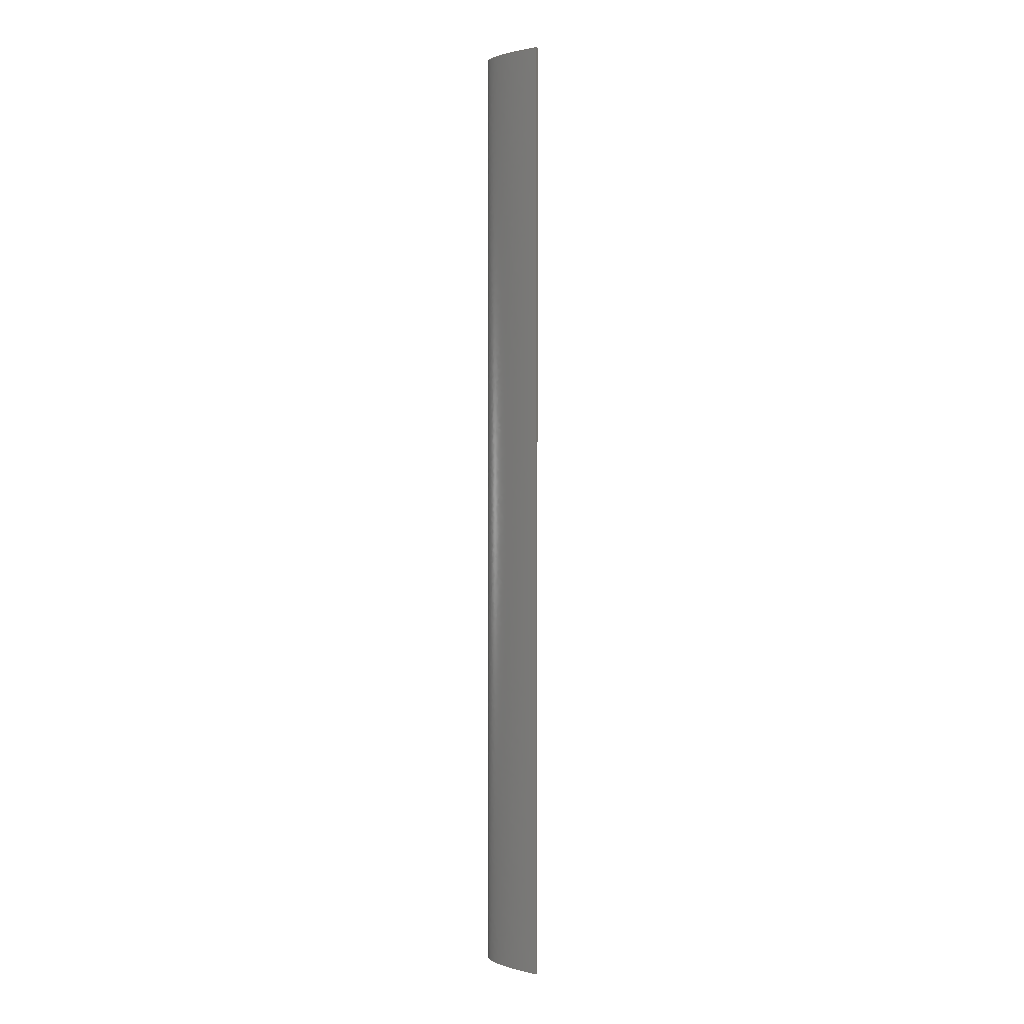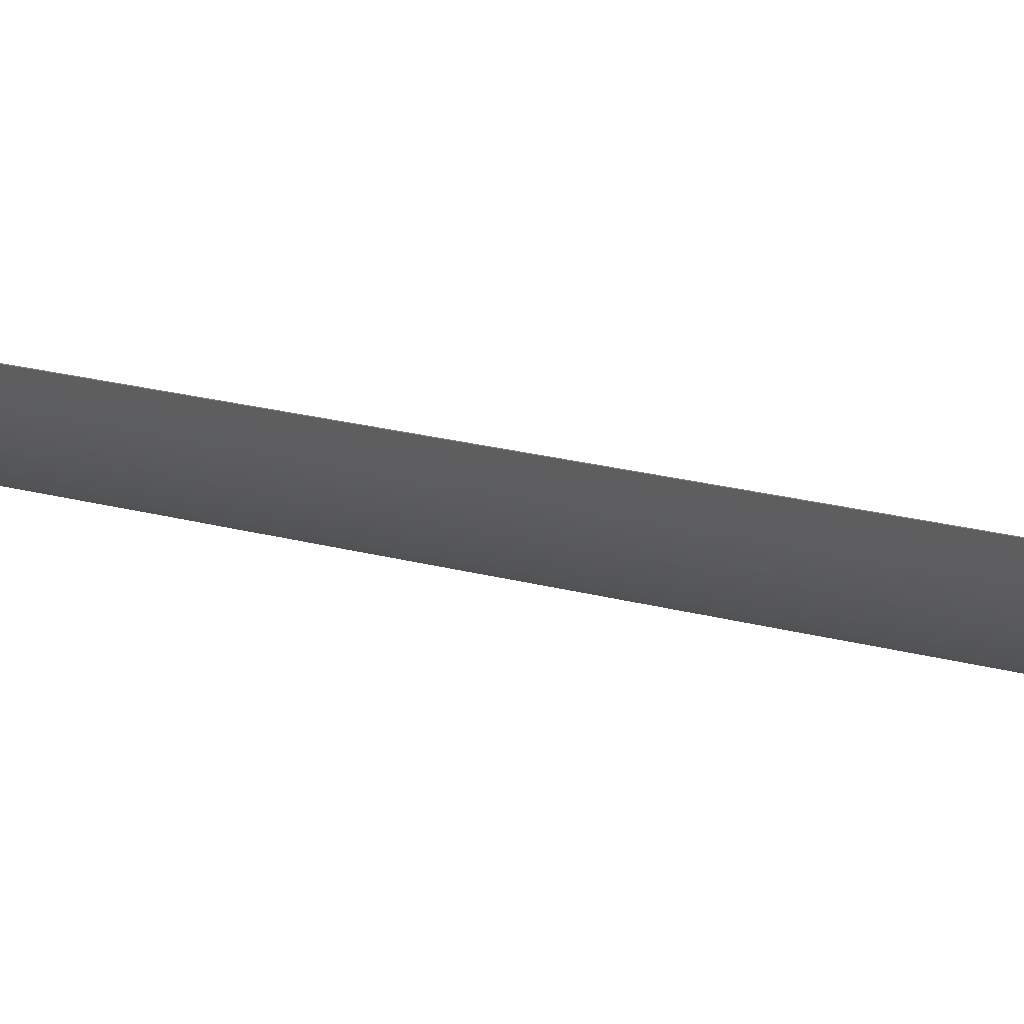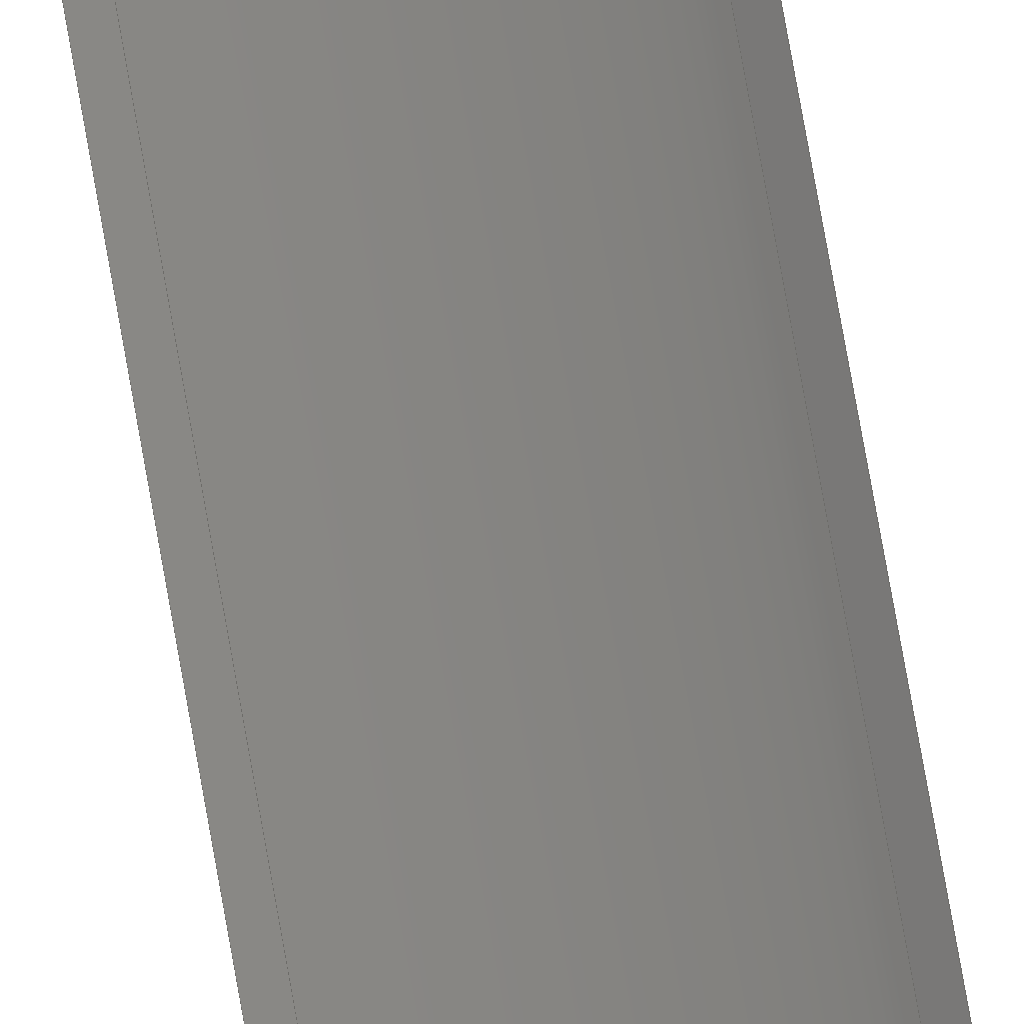
<metadata>
{"format":"step","ext":"stp","renderer":"f3d","projection":"perspective","resolution":1024,"background":"white","views":[{"elev":0.8,"azim":29.4,"up":"+Z"},{"elev":5.5,"azim":-28.5,"up":"+Y"},{"elev":78.3,"azim":169.9,"up":"+Y"}]}
</metadata>
<code>
ISO-10303-21;
DATA;
#1=PRODUCT('Symmetry of W46_Skin_Front_Top_Balsa_2mm','','',(#2)) ;
#2=PRODUCT_CONTEXT(' ',#3,'mechanical') ;
#3=APPLICATION_CONTEXT('managed model based 3d engineering') ;
#4=PRODUCT_DEFINITION('',' ',#262,#5) ;
#5=PRODUCT_DEFINITION_CONTEXT('part definition',#3,' ') ;
#6=PRODUCT_DEFINITION_SHAPE(' ',' ',#4) ;
#7=MECHANICAL_DESIGN_GEOMETRIC_PRESENTATION_REPRESENTATION(' ',(#108),#269) ;
#8=PRODUCT_CATEGORY('part','specification') ;
#9=SHAPE_REPRESENTATION(' ',(#152),#269) ;
#10=CARTESIAN_POINT(' ',(0,0,0)) ;
#11=CARTESIAN_POINT('Axis2P3D Location',(263.6,-22.45,2.942)) ;
#12=CARTESIAN_POINT('Line Origine',(3.938,-15.48,3.503)) ;
#13=CARTESIAN_POINT('Vertex',(7.472,-18.68,3.225)) ;
#14=CARTESIAN_POINT('Vertex',(0.4037,-12.29,3.782)) ;
#15=CARTESIAN_POINT('Control Point',(99.07,-48.78,0.6075)) ;
#16=CARTESIAN_POINT('Control Point',(87.83,-47.27,0.7376)) ;
#17=CARTESIAN_POINT('Control Point',(76.63,-45.39,0.9003)) ;
#18=CARTESIAN_POINT('Control Point',(65.66,-43.1,1.099)) ;
#19=CARTESIAN_POINT('Control Point',(49.67,-39.05,1.45)) ;
#20=CARTESIAN_POINT('Control Point',(34.13,-33.48,1.934)) ;
#21=CARTESIAN_POINT('Control Point',(29.4,-31.59,2.099)) ;
#22=CARTESIAN_POINT('Control Point',(21.9,-28.25,2.39)) ;
#23=CARTESIAN_POINT('Control Point',(14.77,-24.15,2.747)) ;
#24=CARTESIAN_POINT('Control Point',(12.25,-22.53,2.888)) ;
#25=CARTESIAN_POINT('Control Point',(9.749,-20.73,3.045)) ;
#26=CARTESIAN_POINT('Control Point',(7.472,-18.68,3.225)) ;
#27=CARTESIAN_POINT('Vertex',(99.07,-48.78,0.6075)) ;
#28=CARTESIAN_POINT('Line Origine',(103,-49.28,0.5648)) ;
#29=CARTESIAN_POINT('Vertex',(107,-49.78,0.5221)) ;
#30=CARTESIAN_POINT('Line Origine',(106.9,-50.77,0.4352)) ;
#31=CARTESIAN_POINT('Vertex',(106.8,-51.76,0.3482)) ;
#32=CARTESIAN_POINT('Control Point',(106.8,-51.76,0.3482)) ;
#33=CARTESIAN_POINT('Control Point',(93.45,-50.22,0.4811)) ;
#34=CARTESIAN_POINT('Control Point',(80.17,-48.18,0.6567)) ;
#35=CARTESIAN_POINT('Control Point',(67.22,-45.61,0.8792)) ;
#36=CARTESIAN_POINT('Control Point',(47.93,-40.83,1.294)) ;
#37=CARTESIAN_POINT('Control Point',(29.39,-33.82,1.904)) ;
#38=CARTESIAN_POINT('Control Point',(23.75,-31.36,2.118)) ;
#39=CARTESIAN_POINT('Control Point',(15.54,-27.31,2.471)) ;
#40=CARTESIAN_POINT('Control Point',(8.144,-22,2.934)) ;
#41=CARTESIAN_POINT('Control Point',(6.094,-20.31,3.081)) ;
#42=CARTESIAN_POINT('Control Point',(3.45,-17.78,3.302)) ;
#43=CARTESIAN_POINT('Control Point',(1.482,-14.76,3.566)) ;
#44=CARTESIAN_POINT('Control Point',(1.042,-13.97,3.635)) ;
#45=CARTESIAN_POINT('Control Point',(0.6739,-13.15,3.707)) ;
#46=CARTESIAN_POINT('Control Point',(0.4037,-12.29,3.782)) ;
#47=CARTESIAN_POINT('Axis2P3D Location',(0,0,1398)) ;
#48=CARTESIAN_POINT('Line Origine',(3.938,-15.48,1398)) ;
#49=CARTESIAN_POINT('Vertex',(0.4037,-12.29,1398)) ;
#50=CARTESIAN_POINT('Vertex',(7.472,-18.68,1398)) ;
#51=CARTESIAN_POINT('Control Point',(106.8,-51.76,1398)) ;
#52=CARTESIAN_POINT('Control Point',(71.35,-47.65,1398)) ;
#53=CARTESIAN_POINT('Control Point',(41.38,-40.68,1398)) ;
#54=CARTESIAN_POINT('Control Point',(18.11,-31.43,1398)) ;
#55=CARTESIAN_POINT('Control Point',(3.221,-21.22,1398)) ;
#56=CARTESIAN_POINT('Control Point',(0.4037,-12.29,1398)) ;
#57=CARTESIAN_POINT('Vertex',(106.8,-51.76,1398)) ;
#58=CARTESIAN_POINT('Line Origine',(106.9,-50.77,1398)) ;
#59=CARTESIAN_POINT('Vertex',(107,-49.78,1398)) ;
#60=CARTESIAN_POINT('Line Origine',(103,-49.28,1398)) ;
#61=CARTESIAN_POINT('Vertex',(99.07,-48.78,1398)) ;
#62=CARTESIAN_POINT('Control Point',(7.472,-18.68,1398)) ;
#63=CARTESIAN_POINT('Control Point',(8.514,-19.62,1398)) ;
#64=CARTESIAN_POINT('Control Point',(9.6,-20.5,1398)) ;
#65=CARTESIAN_POINT('Control Point',(10.72,-21.34,1398)) ;
#66=CARTESIAN_POINT('Control Point',(15.68,-24.84,1398)) ;
#67=CARTESIAN_POINT('Control Point',(21.04,-27.73,1398)) ;
#68=CARTESIAN_POINT('Control Point',(25.15,-29.7,1398)) ;
#69=CARTESIAN_POINT('Control Point',(37.51,-35,1398)) ;
#70=CARTESIAN_POINT('Control Point',(50.36,-39.05,1398)) ;
#71=CARTESIAN_POINT('Control Point',(58.77,-41.32,1398)) ;
#72=CARTESIAN_POINT('Control Point',(71.9,-44.34,1398)) ;
#73=CARTESIAN_POINT('Control Point',(85.17,-46.72,1398)) ;
#74=CARTESIAN_POINT('Control Point',(89.8,-47.47,1398)) ;
#75=CARTESIAN_POINT('Control Point',(94.43,-48.16,1398)) ;
#76=CARTESIAN_POINT('Control Point',(99.07,-48.78,1398)) ;
#77=CARTESIAN_POINT('Control Point',(7.472,-18.68,0)) ;
#78=CARTESIAN_POINT('Control Point',(8.514,-19.62,0)) ;
#79=CARTESIAN_POINT('Control Point',(9.6,-20.5,0)) ;
#80=CARTESIAN_POINT('Control Point',(10.72,-21.34,0)) ;
#81=CARTESIAN_POINT('Control Point',(15.68,-24.84,0)) ;
#82=CARTESIAN_POINT('Control Point',(21.04,-27.73,0)) ;
#83=CARTESIAN_POINT('Control Point',(25.15,-29.7,0)) ;
#84=CARTESIAN_POINT('Control Point',(37.51,-35,0)) ;
#85=CARTESIAN_POINT('Control Point',(50.36,-39.05,0)) ;
#86=CARTESIAN_POINT('Control Point',(58.77,-41.32,0)) ;
#87=CARTESIAN_POINT('Control Point',(71.9,-44.34,0)) ;
#88=CARTESIAN_POINT('Control Point',(85.17,-46.72,0)) ;
#89=CARTESIAN_POINT('Control Point',(89.8,-47.47,0)) ;
#90=CARTESIAN_POINT('Control Point',(94.43,-48.16,0)) ;
#91=CARTESIAN_POINT('Control Point',(99.07,-48.78,0)) ;
#92=CARTESIAN_POINT('Line Origine',(7.472,-18.68,699)) ;
#93=CARTESIAN_POINT('Line Origine',(99.07,-48.78,699)) ;
#94=CARTESIAN_POINT('Axis2P3D Location',(99.07,-48.78,0)) ;
#95=CARTESIAN_POINT('Line Origine',(107,-49.78,699.3)) ;
#96=CARTESIAN_POINT('Axis2P3D Location',(107,-49.78,0)) ;
#97=CARTESIAN_POINT('Line Origine',(106.8,-51.76,699.2)) ;
#98=CARTESIAN_POINT('Control Point',(106.8,-51.76,0)) ;
#99=CARTESIAN_POINT('Control Point',(71.35,-47.65,0)) ;
#100=CARTESIAN_POINT('Control Point',(41.38,-40.68,0)) ;
#101=CARTESIAN_POINT('Control Point',(18.11,-31.43,0)) ;
#102=CARTESIAN_POINT('Control Point',(3.221,-21.22,0)) ;
#103=CARTESIAN_POINT('Control Point',(0.4037,-12.29,0)) ;
#104=CARTESIAN_POINT('Line Origine',(0.4037,-12.29,699)) ;
#105=CARTESIAN_POINT('Axis2P3D Location',(7.472,-18.68,0)) ;
#106=PRODUCT_RELATED_PRODUCT_CATEGORY('part',$,(#1)) ;
#107=UNCERTAINTY_MEASURE_WITH_UNIT(LENGTH_MEASURE(0.005),#266,'distance_accuracy_value','CONFUSED CURVE UNCERTAINTY') ;
#108=STYLED_ITEM(' ',(#109),#227) ;
#109=PRESENTATION_STYLE_ASSIGNMENT((#110)) ;
#110=SURFACE_STYLE_USAGE(.BOTH.,#111) ;
#111=SURFACE_SIDE_STYLE(' ',(#112)) ;
#112=SURFACE_STYLE_FILL_AREA(#113) ;
#113=FILL_AREA_STYLE(' ',(#114)) ;
#114=FILL_AREA_STYLE_COLOUR(' ',#253) ;
#115=VECTOR('Line Direction',#130,1) ;
#116=VECTOR('Line Direction',#131,1) ;
#117=VECTOR('Line Direction',#132,1) ;
#118=VECTOR('Line Direction',#135,1) ;
#119=VECTOR('Line Direction',#136,1) ;
#120=VECTOR('Line Direction',#137,1) ;
#121=VECTOR('Extrusion Surface Vector',#138,1) ;
#122=VECTOR('Line Direction',#139,1) ;
#123=VECTOR('Line Direction',#140,1) ;
#124=VECTOR('Line Direction',#143,1) ;
#125=VECTOR('Line Direction',#146,1) ;
#126=VECTOR('Extrusion Surface Vector',#147,1) ;
#127=VECTOR('Line Direction',#148,1) ;
#128=DIRECTION('Axis2P3D Direction',(0.0001851,0.08716,-0.9962)) ;
#129=DIRECTION('Axis2P3D XDirection',(1,-1.252e-05,0.0001847)) ;
#130=DIRECTION('Vector Direction',(-0.7408,0.6692,0.05841)) ;
#131=DIRECTION('Vector Direction',(0.9922,-0.1242,-0.01068)) ;
#132=DIRECTION('Vector Direction',(-0.1149,-0.9896,-0.0866)) ;
#133=DIRECTION('Axis2P3D Direction',(0,0,-1)) ;
#134=DIRECTION('Axis2P3D XDirection',(1,0,0)) ;
#135=DIRECTION('Vector Direction',(-0.742,0.6704,0)) ;
#136=DIRECTION('Vector Direction',(-0.1153,-0.9933,0)) ;
#137=DIRECTION('Vector Direction',(0.9923,-0.1242,0)) ;
#138=DIRECTION('Vector Direction',(0,0,1)) ;
#139=DIRECTION('Vector Direction',(0,0,1)) ;
#140=DIRECTION('Vector Direction',(0,0,1)) ;
#141=DIRECTION('Axis2P3D Direction',(-0.1242,-0.9923,0)) ;
#142=DIRECTION('Axis2P3D XDirection',(0.9923,-0.1242,0)) ;
#143=DIRECTION('Vector Direction',(0,0,1)) ;
#144=DIRECTION('Axis2P3D Direction',(-0.9933,0.1153,0)) ;
#145=DIRECTION('Axis2P3D XDirection',(-0.1153,-0.9933,0)) ;
#146=DIRECTION('Vector Direction',(0,0,1)) ;
#147=DIRECTION('Vector Direction',(0,0,1)) ;
#148=DIRECTION('Vector Direction',(0,0,1)) ;
#149=DIRECTION('Axis2P3D Direction',(0.6704,0.742,-0)) ;
#150=DIRECTION('Axis2P3D XDirection',(-0.742,0.6704,0)) ;
#151=SHAPE_REPRESENTATION_RELATIONSHIP(' ',' ',#9,#238) ;
#152=AXIS2_PLACEMENT_3D(' ',#10,$,$) ;
#153=AXIS2_PLACEMENT_3D('Plane Axis2P3D',#11,#128,#129) ;
#154=AXIS2_PLACEMENT_3D('Plane Axis2P3D',#47,#133,#134) ;
#155=AXIS2_PLACEMENT_3D('Plane Axis2P3D',#94,#141,#142) ;
#156=AXIS2_PLACEMENT_3D('Plane Axis2P3D',#96,#144,#145) ;
#157=AXIS2_PLACEMENT_3D('Plane Axis2P3D',#105,#149,#150) ;
#158=LINE('Line',#12,#115) ;
#159=LINE('Line',#28,#116) ;
#160=LINE('Line',#30,#117) ;
#161=LINE('Line',#48,#118) ;
#162=LINE('Line',#58,#119) ;
#163=LINE('Line',#60,#120) ;
#164=LINE('Line',#92,#122) ;
#165=LINE('Line',#93,#123) ;
#166=LINE('Line',#95,#124) ;
#167=LINE('Line',#97,#125) ;
#168=LINE('Line',#104,#127) ;
#169=PLANE('',#153) ;
#170=PLANE('',#154) ;
#171=PLANE('',#155) ;
#172=PLANE('',#156) ;
#173=PLANE('',#157) ;
#174=EDGE_CURVE('',#228,#229,#158,.T.) ;
#175=EDGE_CURVE('',#230,#228,#247,.T.) ;
#176=EDGE_CURVE('',#230,#231,#159,.T.) ;
#177=EDGE_CURVE('',#231,#232,#160,.T.) ;
#178=EDGE_CURVE('',#232,#229,#248,.T.) ;
#179=EDGE_CURVE('',#233,#234,#161,.F.) ;
#180=EDGE_CURVE('',#235,#233,#249,.T.) ;
#181=EDGE_CURVE('',#236,#235,#162,.T.) ;
#182=EDGE_CURVE('',#237,#236,#163,.T.) ;
#183=EDGE_CURVE('',#234,#237,#250,.T.) ;
#184=EDGE_CURVE('',#228,#234,#164,.T.) ;
#185=EDGE_CURVE('',#230,#237,#165,.T.) ;
#186=EDGE_CURVE('',#231,#236,#166,.T.) ;
#187=EDGE_CURVE('',#232,#235,#167,.T.) ;
#188=EDGE_CURVE('',#229,#233,#168,.T.) ;
#189=CLOSED_SHELL('Closed Shell',(#239,#240,#241,#242,#243,#244,#245)) ;
#190=ORIENTED_EDGE('',*,*,#174,.F.) ;
#191=ORIENTED_EDGE('',*,*,#175,.F.) ;
#192=ORIENTED_EDGE('',*,*,#176,.T.) ;
#193=ORIENTED_EDGE('',*,*,#177,.T.) ;
#194=ORIENTED_EDGE('',*,*,#178,.T.) ;
#195=ORIENTED_EDGE('',*,*,#179,.F.) ;
#196=ORIENTED_EDGE('',*,*,#180,.F.) ;
#197=ORIENTED_EDGE('',*,*,#181,.F.) ;
#198=ORIENTED_EDGE('',*,*,#182,.F.) ;
#199=ORIENTED_EDGE('',*,*,#183,.F.) ;
#200=ORIENTED_EDGE('',*,*,#175,.T.) ;
#201=ORIENTED_EDGE('',*,*,#184,.T.) ;
#202=ORIENTED_EDGE('',*,*,#183,.T.) ;
#203=ORIENTED_EDGE('',*,*,#185,.F.) ;
#204=ORIENTED_EDGE('',*,*,#176,.F.) ;
#205=ORIENTED_EDGE('',*,*,#185,.T.) ;
#206=ORIENTED_EDGE('',*,*,#182,.T.) ;
#207=ORIENTED_EDGE('',*,*,#186,.F.) ;
#208=ORIENTED_EDGE('',*,*,#177,.F.) ;
#209=ORIENTED_EDGE('',*,*,#186,.T.) ;
#210=ORIENTED_EDGE('',*,*,#181,.T.) ;
#211=ORIENTED_EDGE('',*,*,#187,.F.) ;
#212=ORIENTED_EDGE('',*,*,#178,.F.) ;
#213=ORIENTED_EDGE('',*,*,#187,.T.) ;
#214=ORIENTED_EDGE('',*,*,#180,.T.) ;
#215=ORIENTED_EDGE('',*,*,#188,.F.) ;
#216=ORIENTED_EDGE('',*,*,#188,.T.) ;
#217=ORIENTED_EDGE('',*,*,#179,.T.) ;
#218=ORIENTED_EDGE('',*,*,#184,.F.) ;
#219=ORIENTED_EDGE('',*,*,#174,.T.) ;
#220=EDGE_LOOP('',(#190,#191,#192,#193,#194)) ;
#221=EDGE_LOOP('',(#195,#196,#197,#198,#199)) ;
#222=EDGE_LOOP('',(#200,#201,#202,#203)) ;
#223=EDGE_LOOP('',(#204,#205,#206,#207)) ;
#224=EDGE_LOOP('',(#208,#209,#210,#211)) ;
#225=EDGE_LOOP('',(#212,#213,#214,#215)) ;
#226=EDGE_LOOP('',(#216,#217,#218,#219)) ;
#227=MANIFOLD_SOLID_BREP('PartBody',#189) ;
#228=VERTEX_POINT('',#13) ;
#229=VERTEX_POINT('',#14) ;
#230=VERTEX_POINT('',#27) ;
#231=VERTEX_POINT('',#29) ;
#232=VERTEX_POINT('',#31) ;
#233=VERTEX_POINT('',#49) ;
#234=VERTEX_POINT('',#50) ;
#235=VERTEX_POINT('',#57) ;
#236=VERTEX_POINT('',#59) ;
#237=VERTEX_POINT('',#61) ;
#238=ADVANCED_BREP_SHAPE_REPRESENTATION('NONE',(#227),#269) ;
#239=ADVANCED_FACE('PartBody',(#254),#169,.T.) ;
#240=ADVANCED_FACE('PartBody',(#255),#170,.F.) ;
#241=ADVANCED_FACE('PartBody',(#256),#264,.F.) ;
#242=ADVANCED_FACE('PartBody',(#257),#171,.F.) ;
#243=ADVANCED_FACE('PartBody',(#258),#172,.F.) ;
#244=ADVANCED_FACE('PartBody',(#259),#265,.F.) ;
#245=ADVANCED_FACE('PartBody',(#260),#173,.T.) ;
#246=APPLICATION_PROTOCOL_DEFINITION('international standard','ap242_managed_model_based_3d_engineering',2014,#3) ;
#247=B_SPLINE_CURVE_WITH_KNOTS('',5,(#15,#16,#17,#18,#19,#20,#21,#22,#23,#24,#25,#26),.UNSPECIFIED.,.F.,.U.,(6,3,3,6),(0,80.25,116.7,138.5),.UNSPECIFIED.) ;
#248=B_SPLINE_CURVE_WITH_KNOTS('',5,(#32,#33,#34,#35,#36,#37,#38,#39,#40,#41,#42,#43,#44,#45,#46),.UNSPECIFIED.,.F.,.U.,(6,3,3,3,6),(0,67.11,99.1,112.7,117.2),.UNSPECIFIED.) ;
#249=B_SPLINE_CURVE_WITH_KNOTS('',5,(#51,#52,#53,#54,#55,#56),.UNSPECIFIED.,.F.,.U.,(6,6),(0,118.9),.UNSPECIFIED.) ;
#250=B_SPLINE_CURVE_WITH_KNOTS('',5,(#62,#63,#64,#65,#66,#67,#68,#69,#70,#71,#72,#73,#74,#75,#76),.UNSPECIFIED.,.F.,.U.,(6,3,3,3,6),(0,7.038,30.28,74.16,97.56),.UNSPECIFIED.) ;
#251=B_SPLINE_CURVE_WITH_KNOTS('',5,(#77,#78,#79,#80,#81,#82,#83,#84,#85,#86,#87,#88,#89,#90,#91),.UNSPECIFIED.,.F.,.U.,(6,3,3,3,6),(0,7.038,30.28,74.16,97.56),.UNSPECIFIED.) ;
#252=B_SPLINE_CURVE_WITH_KNOTS('',5,(#98,#99,#100,#101,#102,#103),.UNSPECIFIED.,.F.,.U.,(6,6),(0,118.9),.UNSPECIFIED.) ;
#253=COLOUR_RGB('Colour',0.8235,0.8235,1) ;
#254=FACE_OUTER_BOUND('',#220,.T.) ;
#255=FACE_OUTER_BOUND('',#221,.T.) ;
#256=FACE_OUTER_BOUND('',#222,.T.) ;
#257=FACE_OUTER_BOUND('',#223,.T.) ;
#258=FACE_OUTER_BOUND('',#224,.T.) ;
#259=FACE_OUTER_BOUND('',#225,.T.) ;
#260=FACE_OUTER_BOUND('',#226,.T.) ;
#261=PRODUCT_CATEGORY_RELATIONSHIP(' ',' ',#8,#106) ;
#262=PRODUCT_DEFINITION_FORMATION_WITH_SPECIFIED_SOURCE('',' ',#1,.NOT_KNOWN.) ;
#263=SHAPE_DEFINITION_REPRESENTATION(#6,#9) ;
#264=SURFACE_OF_LINEAR_EXTRUSION('generated tabulated cylinder',#251,#121) ;
#265=SURFACE_OF_LINEAR_EXTRUSION('generated tabulated cylinder',#252,#126) ;
#266=(LENGTH_UNIT()NAMED_UNIT(*)SI_UNIT(.MILLI.,.METRE.)) ;
#267=(NAMED_UNIT(*)PLANE_ANGLE_UNIT()SI_UNIT($,.RADIAN.)) ;
#268=(NAMED_UNIT(*)SI_UNIT($,.STERADIAN.)SOLID_ANGLE_UNIT()) ;
#269=(GEOMETRIC_REPRESENTATION_CONTEXT(3)GLOBAL_UNCERTAINTY_ASSIGNED_CONTEXT((#107))GLOBAL_UNIT_ASSIGNED_CONTEXT((#266,#267,#268))REPRESENTATION_CONTEXT(' ',' ')) ;
ENDSEC;
END-ISO-10303-21;

</code>
